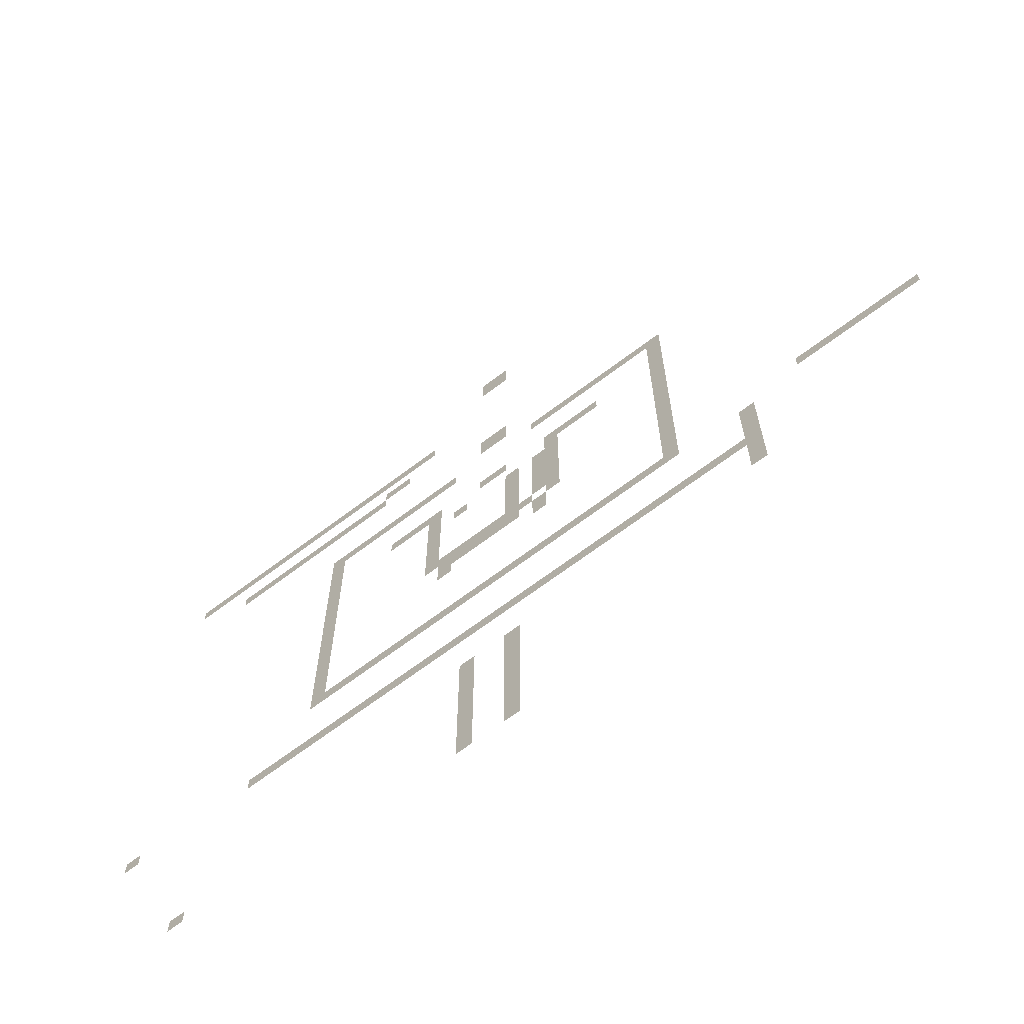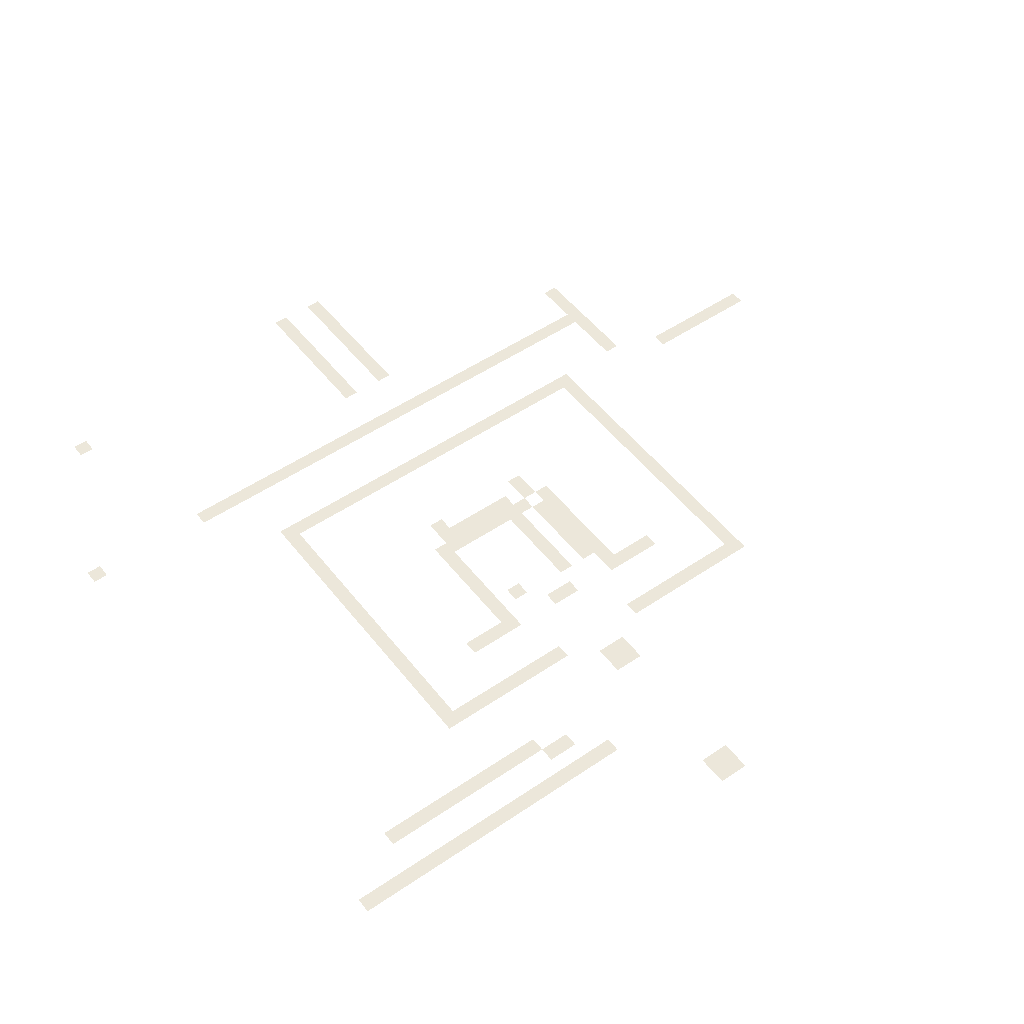
<metadata>
{"format":"obj","ext":"obj","renderer":"f3d","projection":"perspective","resolution":1024,"background":"white","views":[{"elev":-67.7,"azim":-142.9,"up":"+Y"},{"elev":50.9,"azim":143.4,"up":"+Z"}]}
</metadata>
<code>
v -30 -12 0
v -31 -12 0
v -31 -11 0
v -30 -11 0
v -31 -12 0
v -32 -12 0
v -32 -11 0
v -31 -11 0
v -30 -13 0
v -31 -13 0
v -31 -12 0
v -30 -12 0
v -31 -13 0
v -32 -13 0
v -32 -12 0
v -31 -12 0
v -6 -18 0
v -7 -18 0
v -7 -17 0
v -6 -17 0
v -7 -18 0
v -8 -18 0
v -8 -17 0
v -7 -17 0
v -8 -18 0
v -9 -18 0
v -9 -17 0
v -8 -17 0
v -9 -18 0
v -10 -18 0
v -10 -17 0
v -9 -17 0
v -10 -18 0
v -11 -18 0
v -11 -17 0
v -10 -17 0
v -11 -18 0
v -12 -18 0
v -12 -17 0
v -11 -17 0
v -12 -18 0
v -13 -18 0
v -13 -17 0
v -12 -17 0
v -13 -18 0
v -14 -18 0
v -14 -17 0
v -13 -17 0
v -14 -18 0
v -15 -18 0
v -15 -17 0
v -14 -17 0
v -15 -18 0
v -16 -18 0
v -16 -17 0
v -15 -17 0
v -16 -18 0
v -17 -18 0
v -17 -17 0
v -16 -17 0
v -17 -18 0
v -18 -18 0
v -18 -17 0
v -17 -17 0
v -18 -18 0
v -19 -18 0
v -19 -17 0
v -18 -17 0
v -19 -18 0
v -20 -18 0
v -20 -17 0
v -19 -17 0
v -20 -18 0
v -21 -18 0
v -21 -17 0
v -20 -17 0
v -21 -18 0
v -22 -18 0
v -22 -17 0
v -21 -17 0
v -22 -18 0
v -23 -18 0
v -23 -17 0
v -22 -17 0
v -23 -18 0
v -24 -18 0
v -24 -17 0
v -23 -17 0
v -24 -18 0
v -25 -18 0
v -25 -17 0
v -24 -17 0
v -25 -18 0
v -26 -18 0
v -26 -17 0
v -25 -17 0
v -22 -20 0
v -23 -20 0
v -23 -19 0
v -22 -19 0
v -23 -20 0
v -24 -20 0
v -24 -19 0
v -23 -19 0
v -10 -21 0
v -11 -21 0
v -11 -20 0
v -10 -20 0
v -11 -21 0
v -12 -21 0
v -12 -20 0
v -11 -20 0
v -12 -21 0
v -13 -21 0
v -13 -20 0
v -12 -20 0
v -13 -21 0
v -14 -21 0
v -14 -20 0
v -13 -20 0
v -14 -21 0
v -15 -21 0
v -15 -20 0
v -14 -20 0
v -15 -21 0
v -16 -21 0
v -16 -20 0
v -15 -20 0
v -16 -21 0
v -17 -21 0
v -17 -20 0
v -16 -20 0
v -17 -21 0
v -18 -21 0
v -18 -20 0
v -17 -20 0
v -18 -21 0
v -19 -21 0
v -19 -20 0
v -18 -20 0
v -19 -21 0
v -20 -21 0
v -20 -20 0
v -19 -20 0
v -20 -21 0
v -21 -21 0
v -21 -20 0
v -20 -20 0
v -21 -21 0
v -22 -21 0
v -22 -20 0
v -21 -20 0
v -30 -23 0
v -31 -23 0
v -31 -22 0
v -30 -22 0
v -31 -23 0
v -32 -23 0
v -32 -22 0
v -31 -22 0
v -30 -24 0
v -31 -24 0
v -31 -23 0
v -30 -23 0
v -31 -24 0
v -32 -24 0
v -32 -23 0
v -31 -23 0
v -18 -26 0
v -19 -26 0
v -19 -25 0
v -18 -25 0
v -19 -26 0
v -20 -26 0
v -20 -25 0
v -19 -25 0
v -20 -26 0
v -21 -26 0
v -21 -25 0
v -20 -25 0
v -21 -26 0
v -22 -26 0
v -22 -25 0
v -21 -25 0
v -22 -26 0
v -23 -26 0
v -23 -25 0
v -22 -25 0
v -23 -26 0
v -24 -26 0
v -24 -25 0
v -23 -25 0
v -24 -26 0
v -25 -26 0
v -25 -25 0
v -24 -25 0
v -25 -26 0
v -26 -26 0
v -26 -25 0
v -25 -25 0
v -26 -26 0
v -27 -26 0
v -27 -25 0
v -26 -25 0
v -27 -26 0
v -28 -26 0
v -28 -25 0
v -27 -25 0
v -34 -26 0
v -35 -26 0
v -35 -25 0
v -34 -25 0
v -35 -26 0
v -36 -26 0
v -36 -25 0
v -35 -25 0
v -36 -26 0
v -37 -26 0
v -37 -25 0
v -36 -25 0
v -37 -26 0
v -38 -26 0
v -38 -25 0
v -37 -25 0
v -38 -26 0
v -39 -26 0
v -39 -25 0
v -38 -25 0
v -39 -26 0
v -40 -26 0
v -40 -25 0
v -39 -25 0
v -40 -26 0
v -41 -26 0
v -41 -25 0
v -40 -25 0
v -41 -26 0
v -42 -26 0
v -42 -25 0
v -41 -25 0
v -42 -26 0
v -43 -26 0
v -43 -25 0
v -42 -25 0
v -43 -26 0
v -44 -26 0
v -44 -25 0
v -43 -25 0
v -18 -27 0
v -19 -27 0
v -19 -26 0
v -18 -26 0
v -43 -27 0
v -44 -27 0
v -44 -26 0
v -43 -26 0
v -18 -28 0
v -19 -28 0
v -19 -27 0
v -18 -27 0
v -43 -28 0
v -44 -28 0
v -44 -27 0
v -43 -27 0
v -18 -29 0
v -19 -29 0
v -19 -28 0
v -18 -28 0
v -43 -29 0
v -44 -29 0
v -44 -28 0
v -43 -28 0
v -18 -30 0
v -19 -30 0
v -19 -29 0
v -18 -29 0
v -23 -30 0
v -24 -30 0
v -24 -29 0
v -23 -29 0
v -24 -30 0
v -25 -30 0
v -25 -29 0
v -24 -29 0
v -25 -30 0
v -26 -30 0
v -26 -29 0
v -25 -29 0
v -26 -30 0
v -27 -30 0
v -27 -29 0
v -26 -29 0
v -30 -30 0
v -31 -30 0
v -31 -29 0
v -30 -29 0
v -31 -30 0
v -32 -30 0
v -32 -29 0
v -31 -29 0
v -35 -30 0
v -36 -30 0
v -36 -29 0
v -35 -29 0
v -36 -30 0
v -37 -30 0
v -37 -29 0
v -36 -29 0
v -37 -30 0
v -38 -30 0
v -38 -29 0
v -37 -29 0
v -38 -30 0
v -39 -30 0
v -39 -29 0
v -38 -29 0
v -43 -30 0
v -44 -30 0
v -44 -29 0
v -43 -29 0
v -18 -31 0
v -19 -31 0
v -19 -30 0
v -18 -30 0
v -26 -31 0
v -27 -31 0
v -27 -30 0
v -26 -30 0
v -35 -31 0
v -36 -31 0
v -36 -30 0
v -35 -30 0
v -43 -31 0
v -44 -31 0
v -44 -30 0
v -43 -30 0
v -18 -32 0
v -19 -32 0
v -19 -31 0
v -18 -31 0
v -26 -32 0
v -27 -32 0
v -27 -31 0
v -26 -31 0
v -28 -32 0
v -29 -32 0
v -29 -31 0
v -28 -31 0
v -32 -32 0
v -33 -32 0
v -33 -31 0
v -32 -31 0
v -34 -32 0
v -35 -32 0
v -35 -31 0
v -34 -31 0
v -35 -32 0
v -36 -32 0
v -36 -31 0
v -35 -31 0
v -43 -32 0
v -44 -32 0
v -44 -31 0
v -43 -31 0
v -18 -33 0
v -19 -33 0
v -19 -32 0
v -18 -32 0
v -26 -33 0
v -27 -33 0
v -27 -32 0
v -26 -32 0
v -32 -33 0
v -33 -33 0
v -33 -32 0
v -32 -32 0
v -34 -33 0
v -35 -33 0
v -35 -32 0
v -34 -32 0
v -35 -33 0
v -36 -33 0
v -36 -32 0
v -35 -32 0
v -43 -33 0
v -44 -33 0
v -44 -32 0
v -43 -32 0
v -18 -34 0
v -19 -34 0
v -19 -33 0
v -18 -33 0
v -26 -34 0
v -27 -34 0
v -27 -33 0
v -26 -33 0
v -32 -34 0
v -33 -34 0
v -33 -33 0
v -32 -33 0
v -34 -34 0
v -35 -34 0
v -35 -33 0
v -34 -33 0
v -35 -34 0
v -36 -34 0
v -36 -33 0
v -35 -33 0
v -43 -34 0
v -44 -34 0
v -44 -33 0
v -43 -33 0
v -18 -35 0
v -19 -35 0
v -19 -34 0
v -18 -34 0
v -26 -35 0
v -27 -35 0
v -27 -34 0
v -26 -34 0
v -32 -35 0
v -33 -35 0
v -33 -34 0
v -32 -34 0
v -34 -35 0
v -35 -35 0
v -35 -34 0
v -34 -34 0
v -35 -35 0
v -36 -35 0
v -36 -34 0
v -35 -34 0
v -43 -35 0
v -44 -35 0
v -44 -34 0
v -43 -34 0
v -18 -36 0
v -19 -36 0
v -19 -35 0
v -18 -35 0
v -26 -36 0
v -27 -36 0
v -27 -35 0
v -26 -35 0
v -32 -36 0
v -33 -36 0
v -33 -35 0
v -32 -35 0
v -34 -36 0
v -35 -36 0
v -35 -35 0
v -34 -35 0
v -35 -36 0
v -36 -36 0
v -36 -35 0
v -35 -35 0
v -43 -36 0
v -44 -36 0
v -44 -35 0
v -43 -35 0
v -18 -37 0
v -19 -37 0
v -19 -36 0
v -18 -36 0
v -26 -37 0
v -27 -37 0
v -27 -36 0
v -26 -36 0
v -32 -37 0
v -33 -37 0
v -33 -36 0
v -32 -36 0
v -34 -37 0
v -35 -37 0
v -35 -36 0
v -34 -36 0
v -35 -37 0
v -36 -37 0
v -36 -36 0
v -35 -36 0
v -43 -37 0
v -44 -37 0
v -44 -36 0
v -43 -36 0
v -18 -38 0
v -19 -38 0
v -19 -37 0
v -18 -37 0
v -26 -38 0
v -27 -38 0
v -27 -37 0
v -26 -37 0
v -27 -38 0
v -28 -38 0
v -28 -37 0
v -27 -37 0
v -28 -38 0
v -29 -38 0
v -29 -37 0
v -28 -37 0
v -29 -38 0
v -30 -38 0
v -30 -37 0
v -29 -37 0
v -30 -38 0
v -31 -38 0
v -31 -37 0
v -30 -37 0
v -31 -38 0
v -32 -38 0
v -32 -37 0
v -31 -37 0
v -32 -38 0
v -33 -38 0
v -33 -37 0
v -32 -37 0
v -33 -38 0
v -34 -38 0
v -34 -37 0
v -33 -37 0
v -35 -38 0
v -36 -38 0
v -36 -37 0
v -35 -37 0
v -43 -38 0
v -44 -38 0
v -44 -37 0
v -43 -37 0
v -18 -39 0
v -19 -39 0
v -19 -38 0
v -18 -38 0
v -27 -39 0
v -28 -39 0
v -28 -38 0
v -27 -38 0
v -28 -39 0
v -29 -39 0
v -29 -38 0
v -28 -38 0
v -29 -39 0
v -30 -39 0
v -30 -38 0
v -29 -38 0
v -30 -39 0
v -31 -39 0
v -31 -38 0
v -30 -38 0
v -31 -39 0
v -32 -39 0
v -32 -38 0
v -31 -38 0
v -32 -39 0
v -33 -39 0
v -33 -38 0
v -32 -38 0
v -34 -39 0
v -35 -39 0
v -35 -38 0
v -34 -38 0
v -43 -39 0
v -44 -39 0
v -44 -38 0
v -43 -38 0
v -18 -40 0
v -19 -40 0
v -19 -39 0
v -18 -39 0
v -27 -40 0
v -28 -40 0
v -28 -39 0
v -27 -39 0
v -34 -40 0
v -35 -40 0
v -35 -39 0
v -34 -39 0
v -43 -40 0
v -44 -40 0
v -44 -39 0
v -43 -39 0
v -18 -41 0
v -19 -41 0
v -19 -40 0
v -18 -40 0
v -43 -41 0
v -44 -41 0
v -44 -40 0
v -43 -40 0
v -18 -42 0
v -19 -42 0
v -19 -41 0
v -18 -41 0
v -43 -42 0
v -44 -42 0
v -44 -41 0
v -43 -41 0
v -18 -43 0
v -19 -43 0
v -19 -42 0
v -18 -42 0
v -43 -43 0
v -44 -43 0
v -44 -42 0
v -43 -42 0
v -18 -44 0
v -19 -44 0
v -19 -43 0
v -18 -43 0
v -43 -44 0
v -44 -44 0
v -44 -43 0
v -43 -43 0
v -18 -45 0
v -19 -45 0
v -19 -44 0
v -18 -44 0
v -43 -45 0
v -44 -45 0
v -44 -44 0
v -43 -44 0
v -52 -45 0
v -53 -45 0
v -53 -44 0
v -52 -44 0
v -53 -45 0
v -54 -45 0
v -54 -44 0
v -53 -44 0
v -54 -45 0
v -55 -45 0
v -55 -44 0
v -54 -44 0
v -55 -45 0
v -56 -45 0
v -56 -44 0
v -55 -44 0
v -56 -45 0
v -57 -45 0
v -57 -44 0
v -56 -44 0
v -57 -45 0
v -58 -45 0
v -58 -44 0
v -57 -44 0
v -58 -45 0
v -59 -45 0
v -59 -44 0
v -58 -44 0
v -59 -45 0
v -60 -45 0
v -60 -44 0
v -59 -44 0
v -18 -46 0
v -19 -46 0
v -19 -45 0
v -18 -45 0
v -19 -46 0
v -20 -46 0
v -20 -45 0
v -19 -45 0
v -20 -46 0
v -21 -46 0
v -21 -45 0
v -20 -45 0
v -21 -46 0
v -22 -46 0
v -22 -45 0
v -21 -45 0
v -22 -46 0
v -23 -46 0
v -23 -45 0
v -22 -45 0
v -23 -46 0
v -24 -46 0
v -24 -45 0
v -23 -45 0
v -24 -46 0
v -25 -46 0
v -25 -45 0
v -24 -45 0
v -25 -46 0
v -26 -46 0
v -26 -45 0
v -25 -45 0
v -26 -46 0
v -27 -46 0
v -27 -45 0
v -26 -45 0
v -27 -46 0
v -28 -46 0
v -28 -45 0
v -27 -45 0
v -28 -46 0
v -29 -46 0
v -29 -45 0
v -28 -45 0
v -29 -46 0
v -30 -46 0
v -30 -45 0
v -29 -45 0
v -30 -46 0
v -31 -46 0
v -31 -45 0
v -30 -45 0
v -31 -46 0
v -32 -46 0
v -32 -45 0
v -31 -45 0
v -32 -46 0
v -33 -46 0
v -33 -45 0
v -32 -45 0
v -33 -46 0
v -34 -46 0
v -34 -45 0
v -33 -45 0
v -34 -46 0
v -35 -46 0
v -35 -45 0
v -34 -45 0
v -35 -46 0
v -36 -46 0
v -36 -45 0
v -35 -45 0
v -36 -46 0
v -37 -46 0
v -37 -45 0
v -36 -45 0
v -37 -46 0
v -38 -46 0
v -38 -45 0
v -37 -45 0
v -38 -46 0
v -39 -46 0
v -39 -45 0
v -38 -45 0
v -39 -46 0
v -40 -46 0
v -40 -45 0
v -39 -45 0
v -40 -46 0
v -41 -46 0
v -41 -45 0
v -40 -45 0
v -41 -46 0
v -42 -46 0
v -42 -45 0
v -41 -45 0
v -42 -46 0
v -43 -46 0
v -43 -45 0
v -42 -45 0
v -43 -46 0
v -44 -46 0
v -44 -45 0
v -43 -45 0
v -48 -47 0
v -49 -47 0
v -49 -46 0
v -48 -46 0
v -48 -48 0
v -49 -48 0
v -49 -47 0
v -48 -47 0
v -48 -49 0
v -49 -49 0
v -49 -48 0
v -48 -48 0
v -48 -50 0
v -49 -50 0
v -49 -49 0
v -48 -49 0
v -5 -51 0
v -6 -51 0
v -6 -50 0
v -5 -50 0
v -14 -51 0
v -15 -51 0
v -15 -50 0
v -14 -50 0
v -15 -51 0
v -16 -51 0
v -16 -50 0
v -15 -50 0
v -16 -51 0
v -17 -51 0
v -17 -50 0
v -16 -50 0
v -17 -51 0
v -18 -51 0
v -18 -50 0
v -17 -50 0
v -18 -51 0
v -19 -51 0
v -19 -50 0
v -18 -50 0
v -19 -51 0
v -20 -51 0
v -20 -50 0
v -19 -50 0
v -20 -51 0
v -21 -51 0
v -21 -50 0
v -20 -50 0
v -21 -51 0
v -22 -51 0
v -22 -50 0
v -21 -50 0
v -22 -51 0
v -23 -51 0
v -23 -50 0
v -22 -50 0
v -23 -51 0
v -24 -51 0
v -24 -50 0
v -23 -50 0
v -24 -51 0
v -25 -51 0
v -25 -50 0
v -24 -50 0
v -25 -51 0
v -26 -51 0
v -26 -50 0
v -25 -50 0
v -26 -51 0
v -27 -51 0
v -27 -50 0
v -26 -50 0
v -27 -51 0
v -28 -51 0
v -28 -50 0
v -27 -50 0
v -28 -51 0
v -29 -51 0
v -29 -50 0
v -28 -50 0
v -29 -51 0
v -30 -51 0
v -30 -50 0
v -29 -50 0
v -30 -51 0
v -31 -51 0
v -31 -50 0
v -30 -50 0
v -31 -51 0
v -32 -51 0
v -32 -50 0
v -31 -50 0
v -32 -51 0
v -33 -51 0
v -33 -50 0
v -32 -50 0
v -33 -51 0
v -34 -51 0
v -34 -50 0
v -33 -50 0
v -34 -51 0
v -35 -51 0
v -35 -50 0
v -34 -50 0
v -35 -51 0
v -36 -51 0
v -36 -50 0
v -35 -50 0
v -36 -51 0
v -37 -51 0
v -37 -50 0
v -36 -50 0
v -37 -51 0
v -38 -51 0
v -38 -50 0
v -37 -50 0
v -38 -51 0
v -39 -51 0
v -39 -50 0
v -38 -50 0
v -39 -51 0
v -40 -51 0
v -40 -50 0
v -39 -50 0
v -40 -51 0
v -41 -51 0
v -41 -50 0
v -40 -50 0
v -41 -51 0
v -42 -51 0
v -42 -50 0
v -41 -50 0
v -42 -51 0
v -43 -51 0
v -43 -50 0
v -42 -50 0
v -43 -51 0
v -44 -51 0
v -44 -50 0
v -43 -50 0
v -44 -51 0
v -45 -51 0
v -45 -50 0
v -44 -50 0
v -45 -51 0
v -46 -51 0
v -46 -50 0
v -45 -50 0
v -46 -51 0
v -47 -51 0
v -47 -50 0
v -46 -50 0
v -47 -51 0
v -48 -51 0
v -48 -50 0
v -47 -50 0
v -48 -51 0
v -49 -51 0
v -49 -50 0
v -48 -50 0
v -48 -52 0
v -49 -52 0
v -49 -51 0
v -48 -51 0
v -48 -53 0
v -49 -53 0
v -49 -52 0
v -48 -52 0
v -48 -54 0
v -49 -54 0
v -49 -53 0
v -48 -53 0
v -29 -55 0
v -30 -55 0
v -30 -54 0
v -29 -54 0
v -32 -55 0
v -33 -55 0
v -33 -54 0
v -32 -54 0
v -29 -56 0
v -30 -56 0
v -30 -55 0
v -29 -55 0
v -32 -56 0
v -33 -56 0
v -33 -55 0
v -32 -55 0
v -29 -57 0
v -30 -57 0
v -30 -56 0
v -29 -56 0
v -32 -57 0
v -33 -57 0
v -33 -56 0
v -32 -56 0
v -29 -58 0
v -30 -58 0
v -30 -57 0
v -29 -57 0
v -32 -58 0
v -33 -58 0
v -33 -57 0
v -32 -57 0
v -29 -59 0
v -30 -59 0
v -30 -58 0
v -29 -58 0
v -32 -59 0
v -33 -59 0
v -33 -58 0
v -32 -58 0
v -29 -60 0
v -30 -60 0
v -30 -59 0
v -29 -59 0
v -32 -60 0
v -33 -60 0
v -33 -59 0
v -32 -59 0
v -29 -61 0
v -30 -61 0
v -30 -60 0
v -29 -60 0
v -32 -61 0
v -33 -61 0
v -33 -60 0
v -32 -60 0
v -10 -62 0
v -11 -62 0
v -11 -61 0
v -10 -61 0
v -29 -62 0
v -30 -62 0
v -30 -61 0
v -29 -61 0
v -32 -62 0
v -33 -62 0
v -33 -61 0
v -32 -61 0
v -29 -63 0
v -30 -63 0
v -30 -62 0
v -29 -62 0
v -32 -63 0
v -33 -63 0
v -33 -62 0
v -32 -62 0
v -29 -64 0
v -30 -64 0
v -30 -63 0
v -29 -63 0
v -32 -64 0
v -33 -64 0
v -33 -63 0
v -32 -63 0
g madlab_mesh_0006
f 1 2 3 4
f 5 6 7 8
f 9 10 11 12
f 13 14 15 16
f 17 18 19 20
f 21 22 23 24
f 25 26 27 28
f 29 30 31 32
f 33 34 35 36
f 37 38 39 40
f 41 42 43 44
f 45 46 47 48
f 49 50 51 52
f 53 54 55 56
f 57 58 59 60
f 61 62 63 64
f 65 66 67 68
f 69 70 71 72
f 73 74 75 76
f 77 78 79 80
f 81 82 83 84
f 85 86 87 88
f 89 90 91 92
f 93 94 95 96
f 97 98 99 100
f 101 102 103 104
f 105 106 107 108
f 109 110 111 112
f 113 114 115 116
f 117 118 119 120
f 121 122 123 124
f 125 126 127 128
f 129 130 131 132
f 133 134 135 136
f 137 138 139 140
f 141 142 143 144
f 145 146 147 148
f 149 150 151 152
f 153 154 155 156
f 157 158 159 160
f 161 162 163 164
f 165 166 167 168
f 169 170 171 172
f 173 174 175 176
f 177 178 179 180
f 181 182 183 184
f 185 186 187 188
f 189 190 191 192
f 193 194 195 196
f 197 198 199 200
f 201 202 203 204
f 205 206 207 208
f 209 210 211 212
f 213 214 215 216
f 217 218 219 220
f 221 222 223 224
f 225 226 227 228
f 229 230 231 232
f 233 234 235 236
f 237 238 239 240
f 241 242 243 244
f 245 246 247 248
f 249 250 251 252
f 253 254 255 256
f 257 258 259 260
f 261 262 263 264
f 265 266 267 268
f 269 270 271 272
f 273 274 275 276
f 277 278 279 280
f 281 282 283 284
f 285 286 287 288
f 289 290 291 292
f 293 294 295 296
f 297 298 299 300
f 301 302 303 304
f 305 306 307 308
f 309 310 311 312
f 313 314 315 316
f 317 318 319 320
f 321 322 323 324
f 325 326 327 328
f 329 330 331 332
f 333 334 335 336
f 337 338 339 340
f 341 342 343 344
f 345 346 347 348
f 349 350 351 352
f 353 354 355 356
f 357 358 359 360
f 361 362 363 364
f 365 366 367 368
f 369 370 371 372
f 373 374 375 376
f 377 378 379 380
f 381 382 383 384
f 385 386 387 388
f 389 390 391 392
f 393 394 395 396
f 397 398 399 400
f 401 402 403 404
f 405 406 407 408
f 409 410 411 412
f 413 414 415 416
f 417 418 419 420
f 421 422 423 424
f 425 426 427 428
f 429 430 431 432
f 433 434 435 436
f 437 438 439 440
f 441 442 443 444
f 445 446 447 448
f 449 450 451 452
f 453 454 455 456
f 457 458 459 460
f 461 462 463 464
f 465 466 467 468
f 469 470 471 472
f 473 474 475 476
f 477 478 479 480
f 481 482 483 484
f 485 486 487 488
f 489 490 491 492
f 493 494 495 496
f 497 498 499 500
f 501 502 503 504
f 505 506 507 508
f 509 510 511 512
f 513 514 515 516
f 517 518 519 520
f 521 522 523 524
f 525 526 527 528
f 529 530 531 532
f 533 534 535 536
f 537 538 539 540
f 541 542 543 544
f 545 546 547 548
f 549 550 551 552
f 553 554 555 556
f 557 558 559 560
f 561 562 563 564
f 565 566 567 568
f 569 570 571 572
f 573 574 575 576
f 577 578 579 580
f 581 582 583 584
f 585 586 587 588
f 589 590 591 592
f 593 594 595 596
f 597 598 599 600
f 601 602 603 604
f 605 606 607 608
f 609 610 611 612
f 613 614 615 616
f 617 618 619 620
f 621 622 623 624
f 625 626 627 628
f 629 630 631 632
f 633 634 635 636
f 637 638 639 640
f 641 642 643 644
f 645 646 647 648
f 649 650 651 652
f 653 654 655 656
f 657 658 659 660
f 661 662 663 664
f 665 666 667 668
f 669 670 671 672
f 673 674 675 676
f 677 678 679 680
f 681 682 683 684
f 685 686 687 688
f 689 690 691 692
f 693 694 695 696
f 697 698 699 700
f 701 702 703 704
f 705 706 707 708
f 709 710 711 712
f 713 714 715 716
f 717 718 719 720
f 721 722 723 724
f 725 726 727 728
f 729 730 731 732
f 733 734 735 736
f 737 738 739 740
f 741 742 743 744
f 745 746 747 748
f 749 750 751 752
f 753 754 755 756
f 757 758 759 760
f 761 762 763 764
f 765 766 767 768
f 769 770 771 772
f 773 774 775 776
f 777 778 779 780
f 781 782 783 784
f 785 786 787 788
f 789 790 791 792
f 793 794 795 796
f 797 798 799 800
f 801 802 803 804
f 805 806 807 808
f 809 810 811 812
f 813 814 815 816
f 817 818 819 820
f 821 822 823 824
f 825 826 827 828
f 829 830 831 832
f 833 834 835 836
f 837 838 839 840
f 841 842 843 844
f 845 846 847 848
f 849 850 851 852
f 853 854 855 856
f 857 858 859 860
f 861 862 863 864
f 865 866 867 868
f 869 870 871 872
f 873 874 875 876
f 877 878 879 880
f 881 882 883 884
f 885 886 887 888
f 889 890 891 892
f 893 894 895 896
f 897 898 899 900
f 901 902 903 904
f 905 906 907 908
f 909 910 911 912
f 913 914 915 916
f 917 918 919 920
f 921 922 923 924
f 925 926 927 928
f 929 930 931 932
f 933 934 935 936
f 937 938 939 940
f 941 942 943 944
f 945 946 947 948
f 949 950 951 952
f 953 954 955 956
f 957 958 959 960
f 961 962 963 964
f 965 966 967 968
f 969 970 971 972
f 973 974 975 976
f 977 978 979 980
f 981 982 983 984
f 985 986 987 988
f 989 990 991 992
f 993 994 995 996
f 997 998 999 1000
f 1001 1002 1003 1004
f 1005 1006 1007 1008
f 1009 1010 1011 1012

</code>
